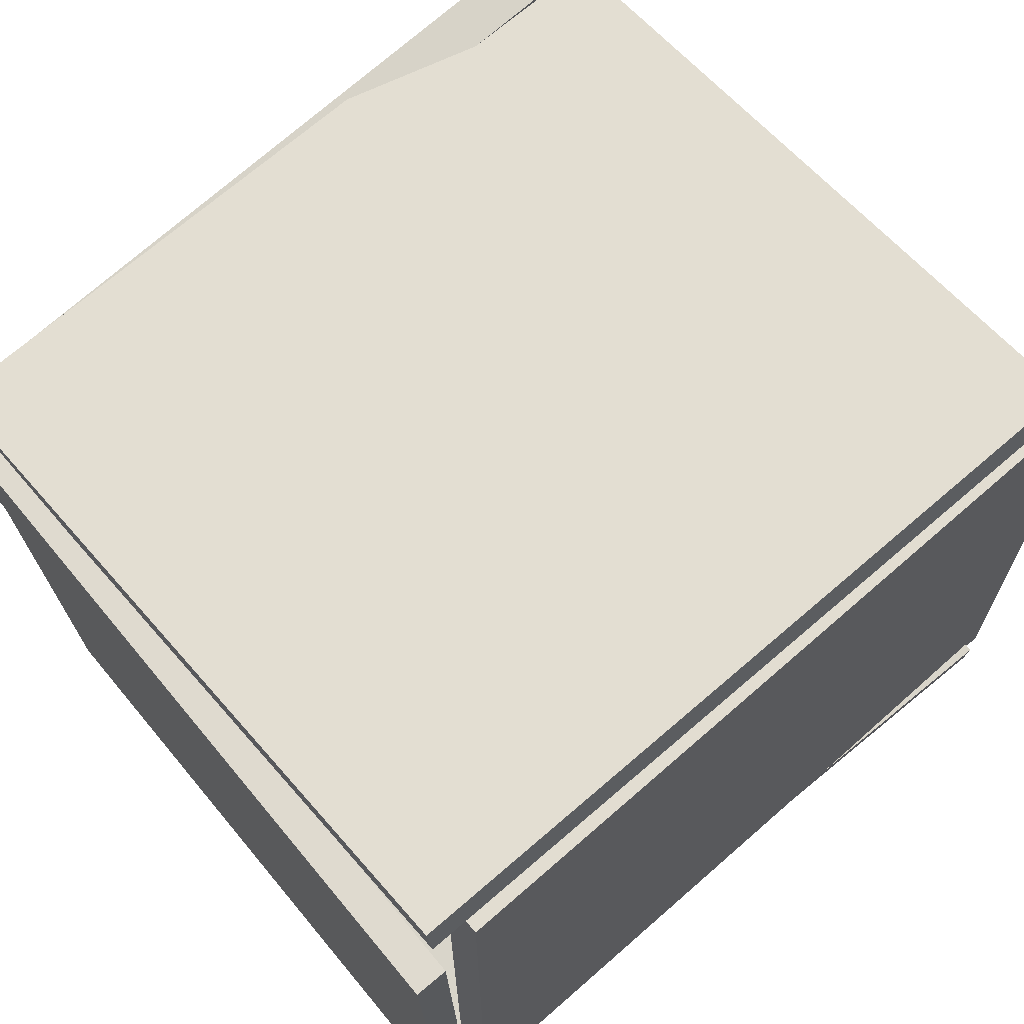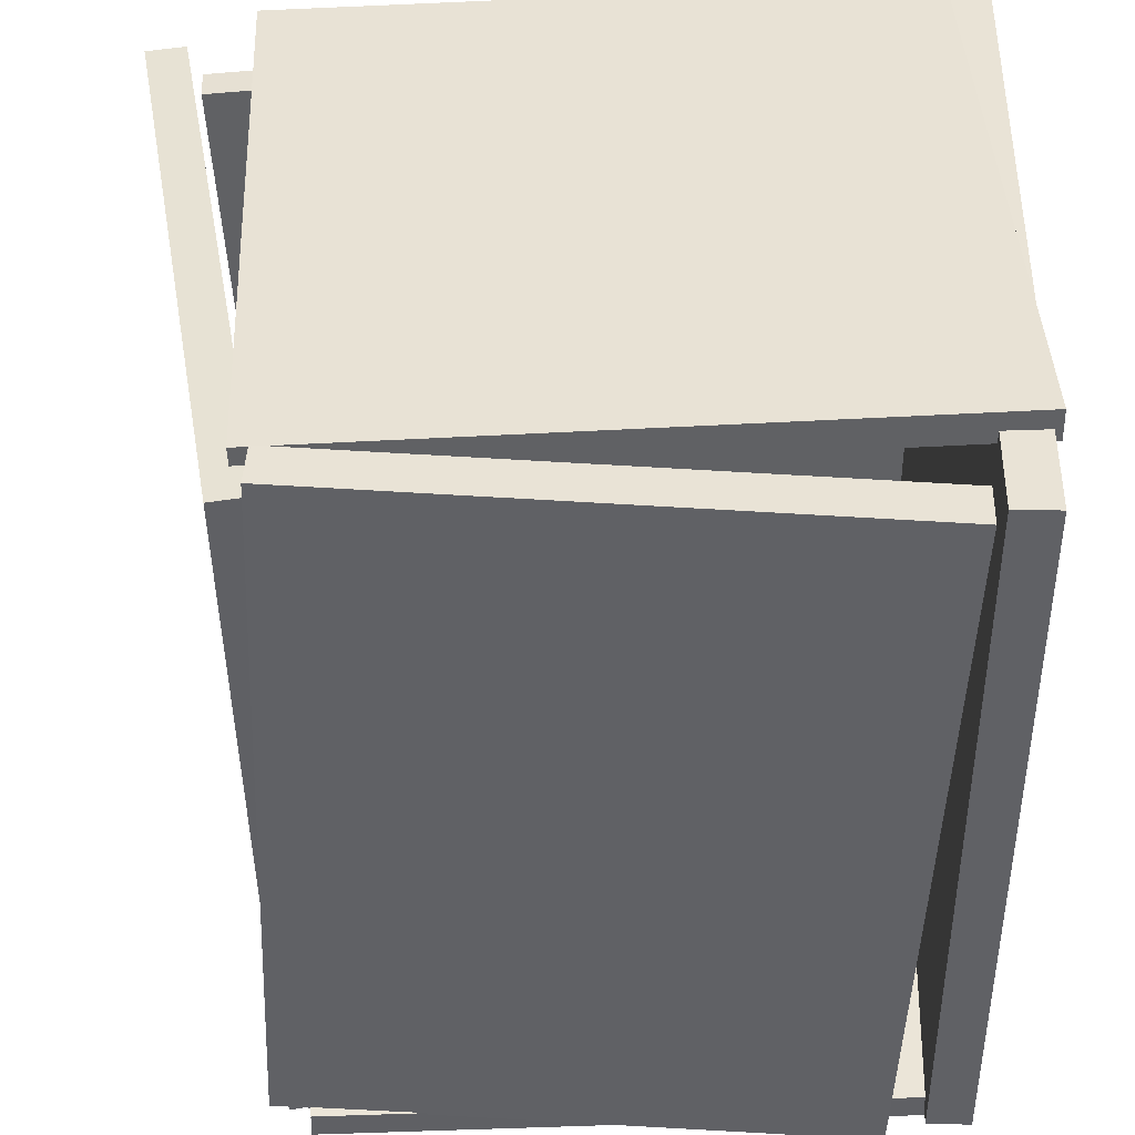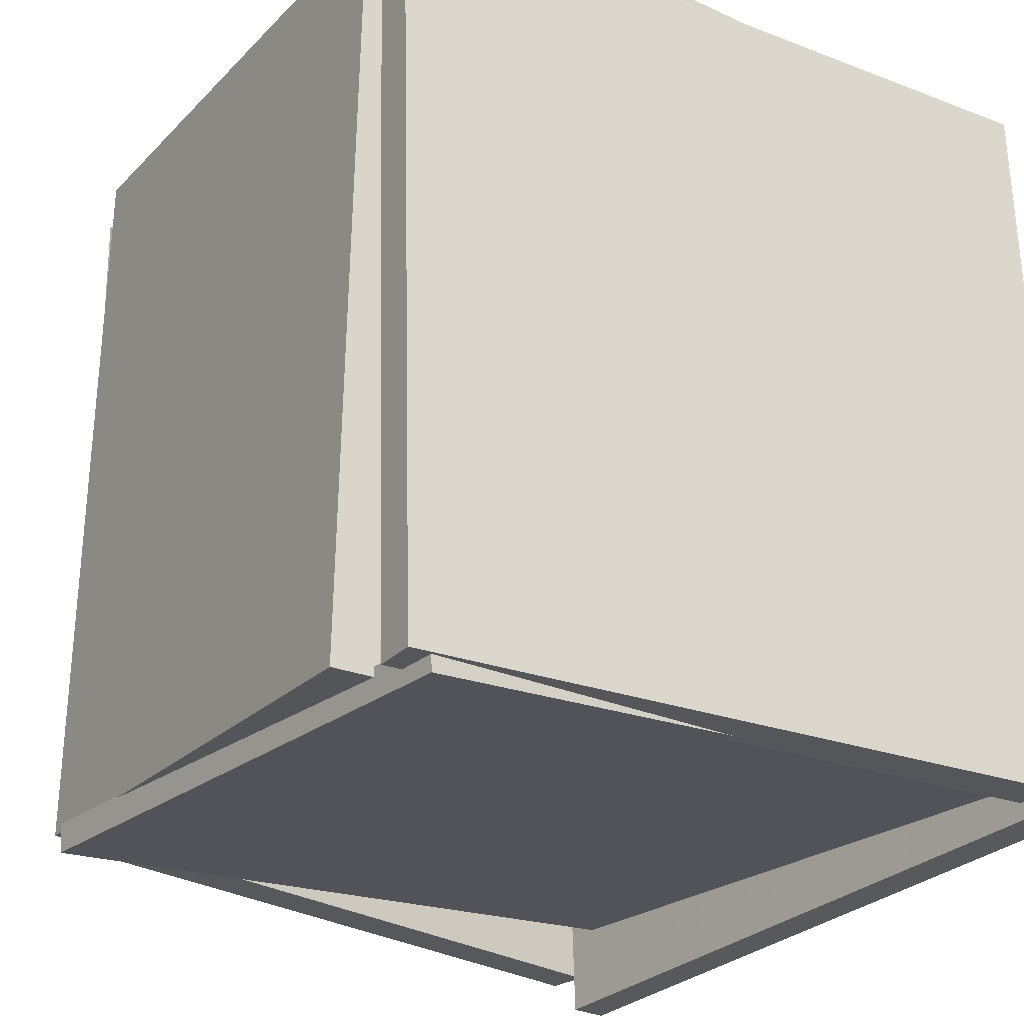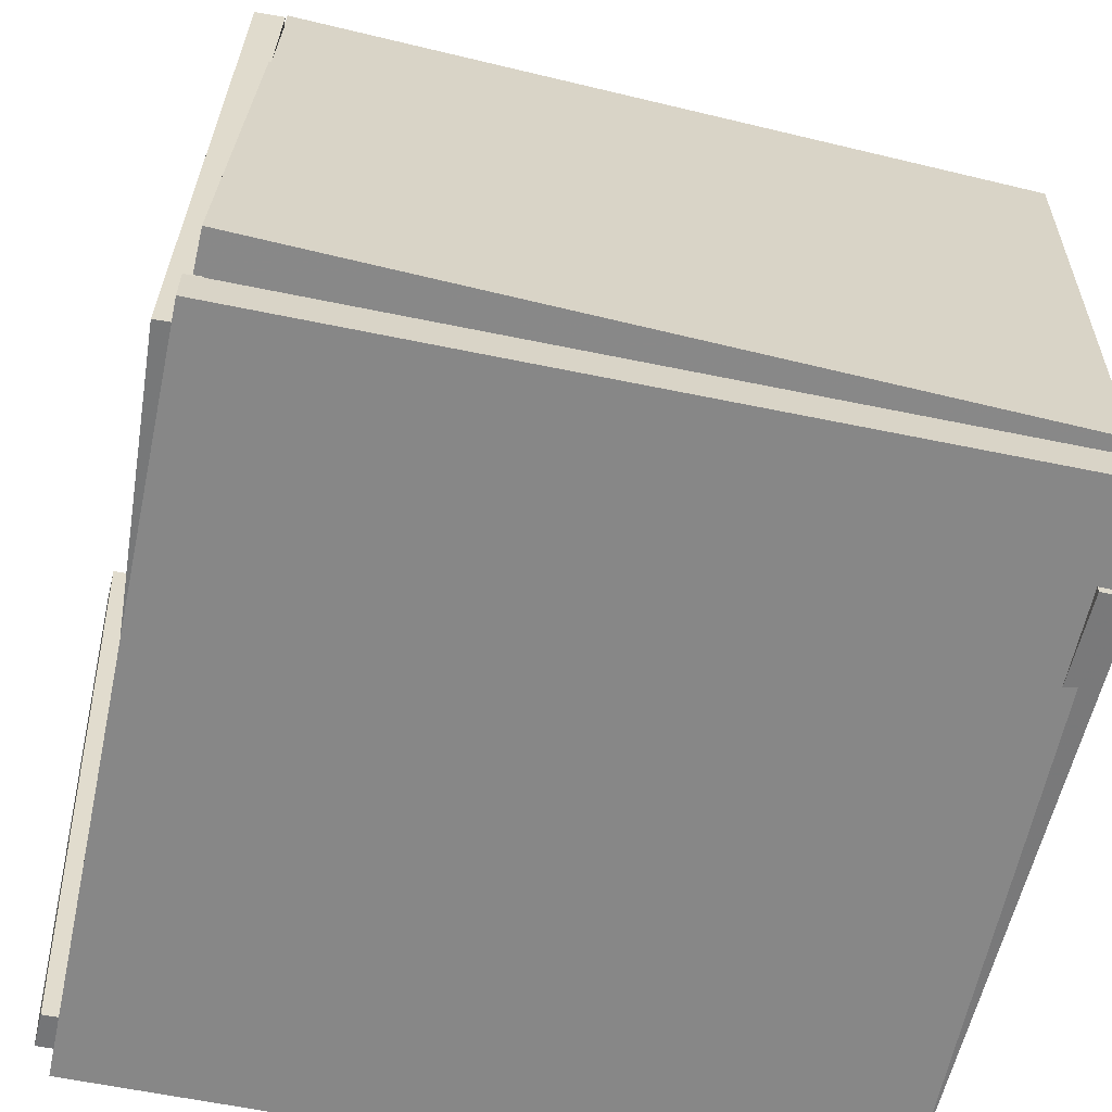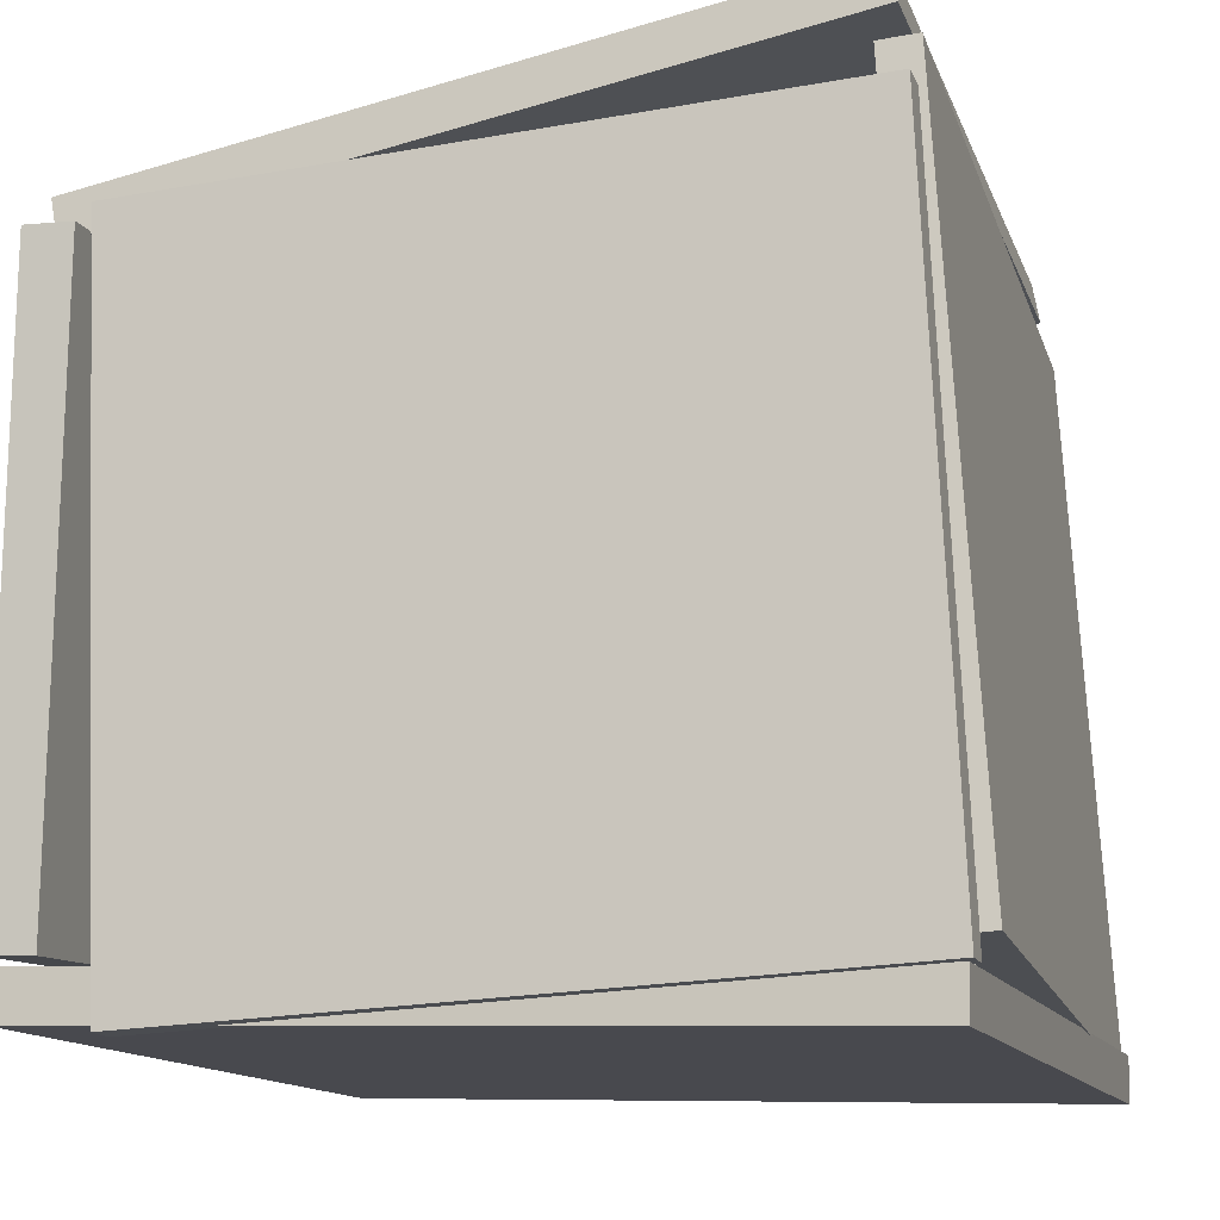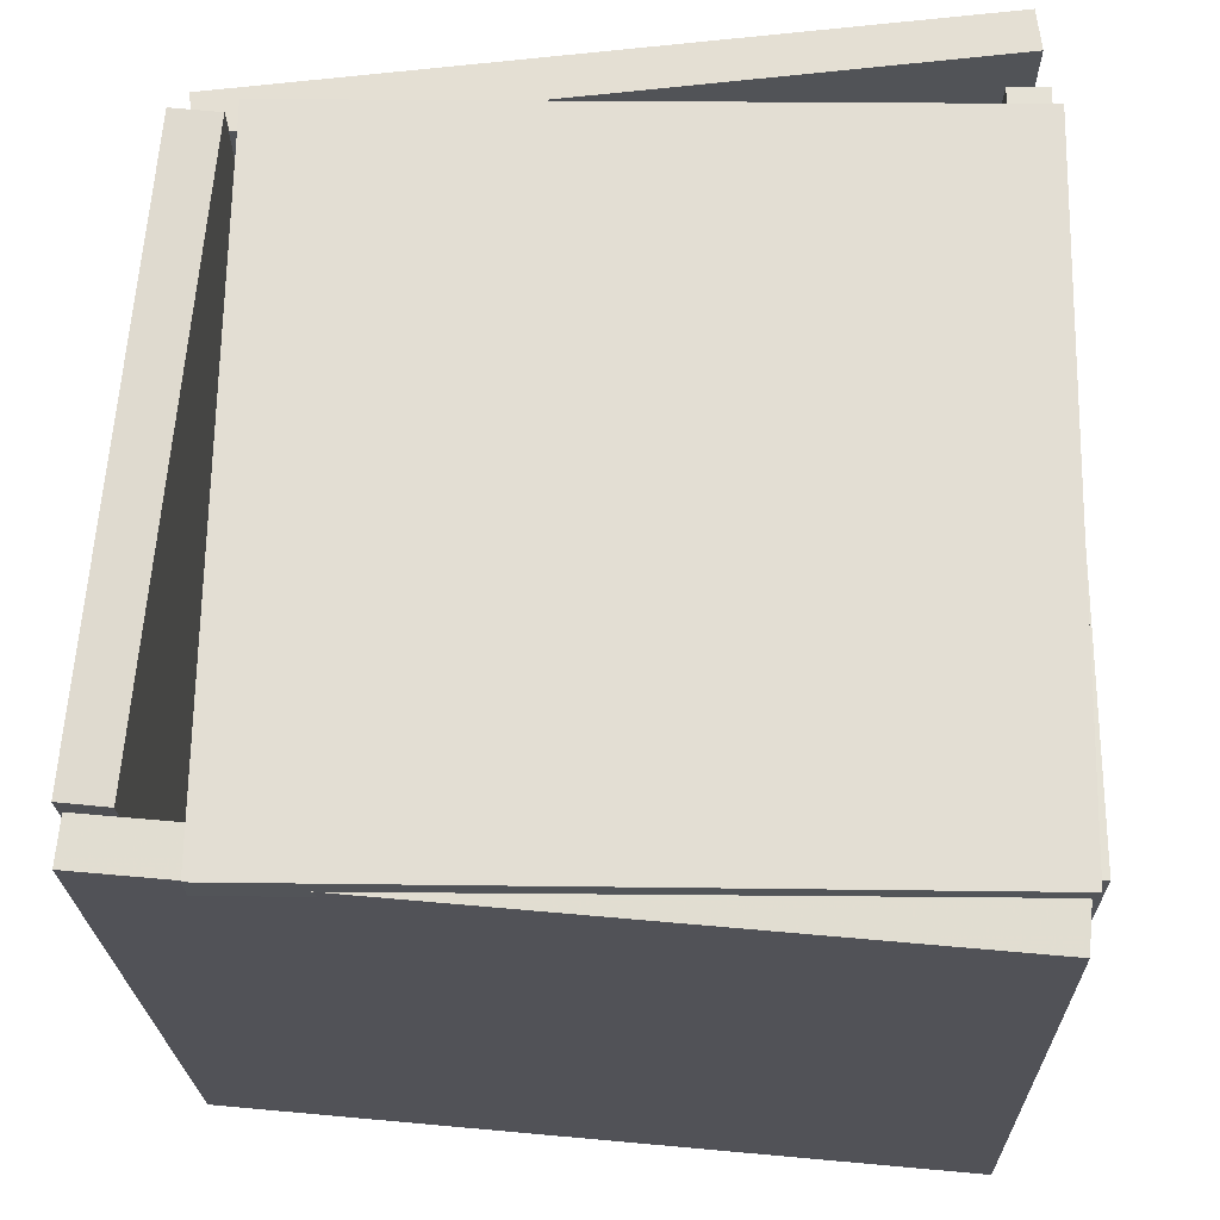
<metadata>
{"format":"obj","ext":"obj","renderer":"f3d","projection":"perspective","resolution":1024,"background":"white","views":[{"elev":73.5,"azim":-130.7,"up":"+Z"},{"elev":40.7,"azim":90.3,"up":"+Y"},{"elev":-26.5,"azim":145.9,"up":"+Y"},{"elev":-60.8,"azim":76.6,"up":"+Z"},{"elev":-13.0,"azim":-164.2,"up":"+Z"},{"elev":68.3,"azim":-176.2,"up":"+Y"}]}
</metadata>
<code>
v -0.5111 -0.5077 -0.4724
v -0.4867 0.4796 -0.471
v 0.4536 -0.5315 -0.4445
v 0.478 0.4558 -0.4431
v -0.5127 -0.5077 -0.4157
v -0.4883 0.4796 -0.4143
v 0.452 -0.5316 -0.3878
v 0.4763 0.4557 -0.3864
f 1.0 7.0 5.0
f 1.0 3.0 7.0
f 1.0 4.0 3.0
f 1.0 2.0 4.0
f 3.0 8.0 7.0
f 3.0 4.0 8.0
f 5.0 7.0 8.0
f 5.0 8.0 6.0
f 1.0 5.0 6.0
f 1.0 6.0 2.0
f 2.0 6.0 8.0
f 2.0 8.0 4.0
v -0.4098 -0.4678 0.4111
v -0.407 -0.43 0.41
v -0.4606 -0.4867 -0.3855
v -0.4579 -0.4489 -0.3866
v 0.4721 -0.5324 0.3563
v 0.4748 -0.4947 0.3552
v 0.4212 -0.5514 -0.4403
v 0.4239 -0.5136 -0.4413
f 9.0 15.0 13.0
f 9.0 11.0 15.0
f 9.0 12.0 11.0
f 9.0 10.0 12.0
f 11.0 16.0 15.0
f 11.0 12.0 16.0
f 13.0 15.0 16.0
f 13.0 16.0 14.0
f 9.0 13.0 14.0
f 9.0 14.0 10.0
f 10.0 14.0 16.0
f 10.0 16.0 12.0
v 0.4296 0.4472 -0.3762
v 0.4236 -0.5228 -0.3371
v 0.4055 0.4773 0.3652
v 0.3995 -0.4928 0.4043
v 0.4898 0.4469 -0.3742
v 0.4838 -0.5231 -0.3352
v 0.4657 0.477 0.3672
v 0.4597 -0.4931 0.4063
f 17.0 23.0 21.0
f 17.0 19.0 23.0
f 17.0 20.0 19.0
f 17.0 18.0 20.0
f 19.0 24.0 23.0
f 19.0 20.0 24.0
f 21.0 23.0 24.0
f 21.0 24.0 22.0
f 17.0 21.0 22.0
f 17.0 22.0 18.0
f 18.0 22.0 24.0
f 18.0 24.0 20.0
v 0.3514 0.4436 -0.4564
v 0.3521 0.4846 -0.4555
v 0.3936 0.4238 0.3885
v 0.3942 0.4648 0.3894
v -0.4958 0.4566 -0.4139
v -0.4952 0.4976 -0.413
v -0.4537 0.4368 0.4311
v -0.453 0.4778 0.432
f 25.0 31.0 29.0
f 25.0 27.0 31.0
f 25.0 28.0 27.0
f 25.0 26.0 28.0
f 27.0 32.0 31.0
f 27.0 28.0 32.0
f 29.0 31.0 32.0
f 29.0 32.0 30.0
f 25.0 29.0 30.0
f 25.0 30.0 26.0
f 26.0 30.0 32.0
f 26.0 32.0 28.0
v -0.4359 0.4374 0.5198
v -0.4361 -0.5141 0.4953
v -0.4264 0.4361 0.5711
v -0.4266 -0.5155 0.5466
v 0.4421 0.4414 0.3573
v 0.4419 -0.5101 0.3327
v 0.4516 0.4401 0.4086
v 0.4514 -0.5115 0.384
f 33.0 39.0 37.0
f 33.0 35.0 39.0
f 33.0 36.0 35.0
f 33.0 34.0 36.0
f 35.0 40.0 39.0
f 35.0 36.0 40.0
f 37.0 39.0 40.0
f 37.0 40.0 38.0
f 33.0 37.0 38.0
f 33.0 38.0 34.0
f 34.0 38.0 40.0
f 34.0 40.0 36.0
v -0.4545 -0.531 -0.4389
v -0.5031 -0.5316 -0.4356
v -0.4631 0.438 -0.3856
v -0.5117 0.4374 -0.3823
v -0.3939 -0.5793 0.4494
v -0.4424 -0.5799 0.4527
v -0.4024 0.3897 0.5027
v -0.451 0.3891 0.5059
f 41.0 47.0 45.0
f 41.0 43.0 47.0
f 41.0 44.0 43.0
f 41.0 42.0 44.0
f 43.0 48.0 47.0
f 43.0 44.0 48.0
f 45.0 47.0 48.0
f 45.0 48.0 46.0
f 41.0 45.0 46.0
f 41.0 46.0 42.0
f 42.0 46.0 48.0
f 42.0 48.0 44.0

</code>
